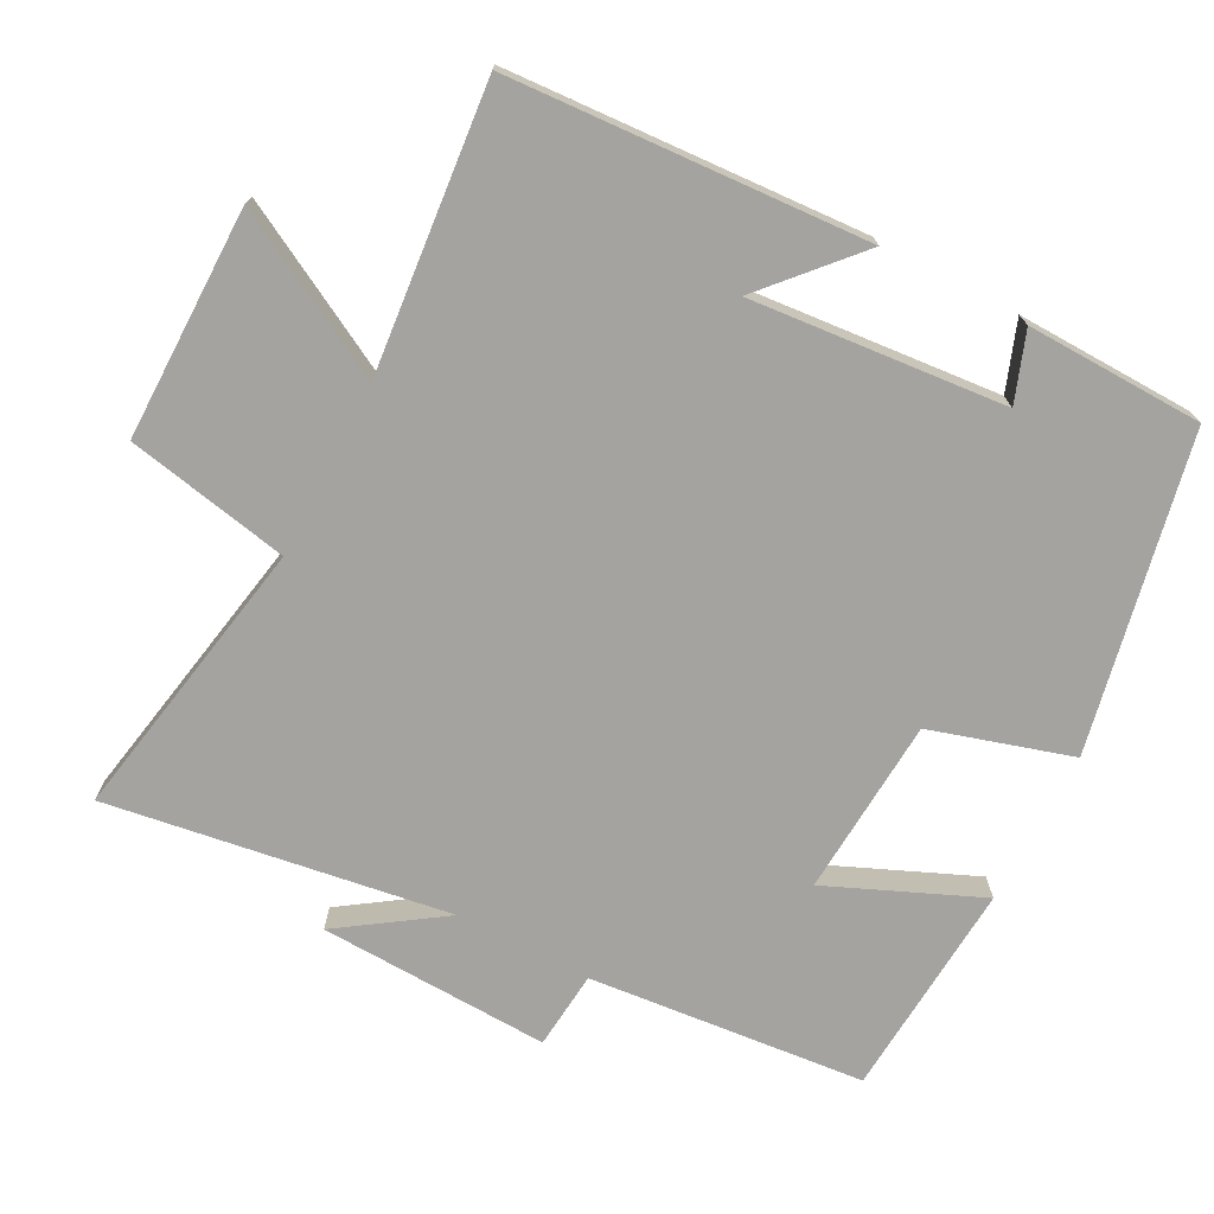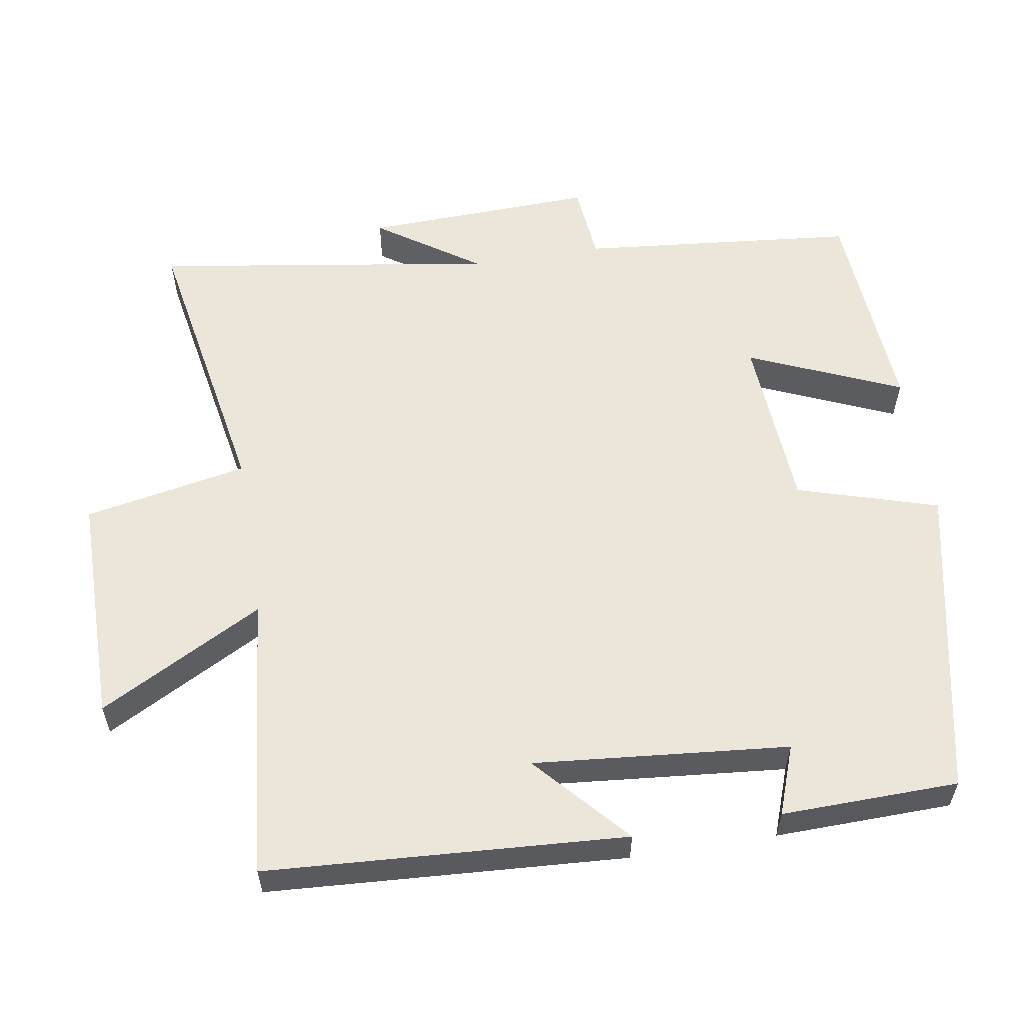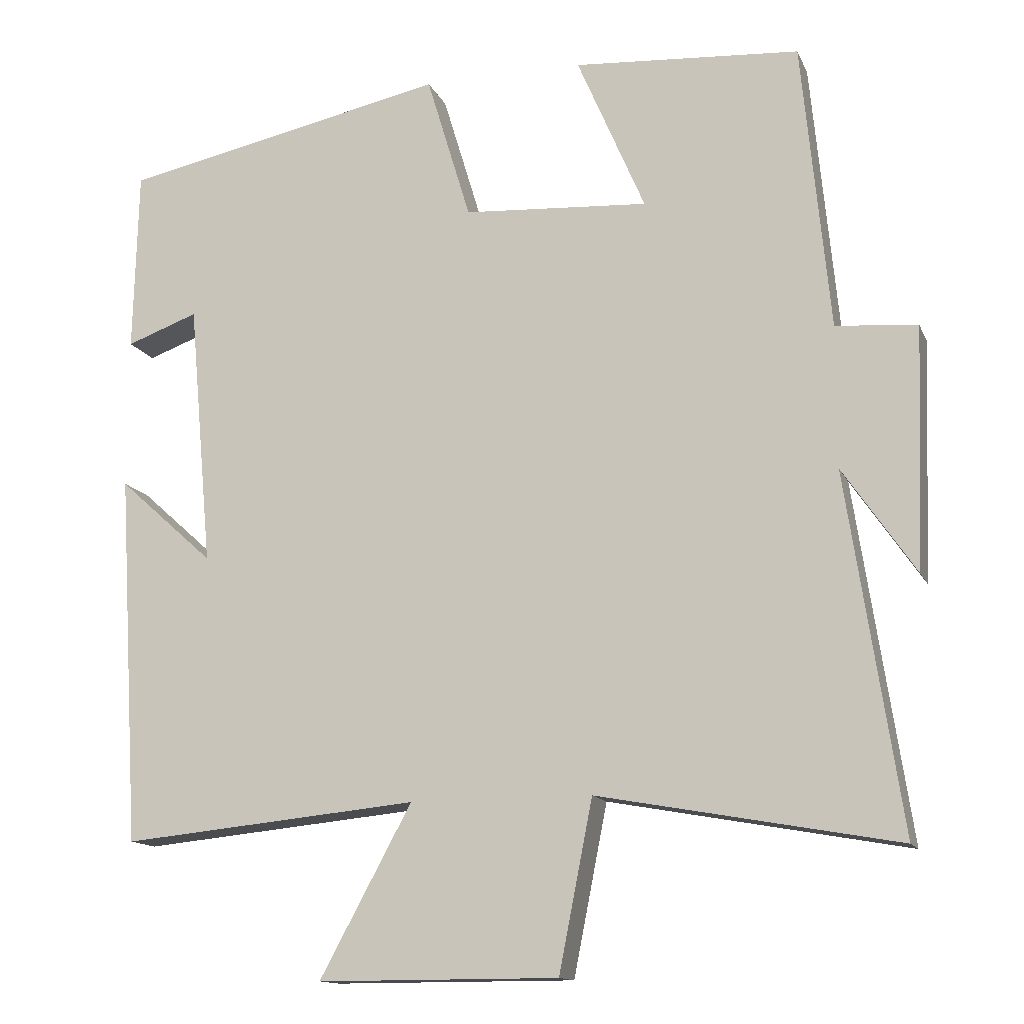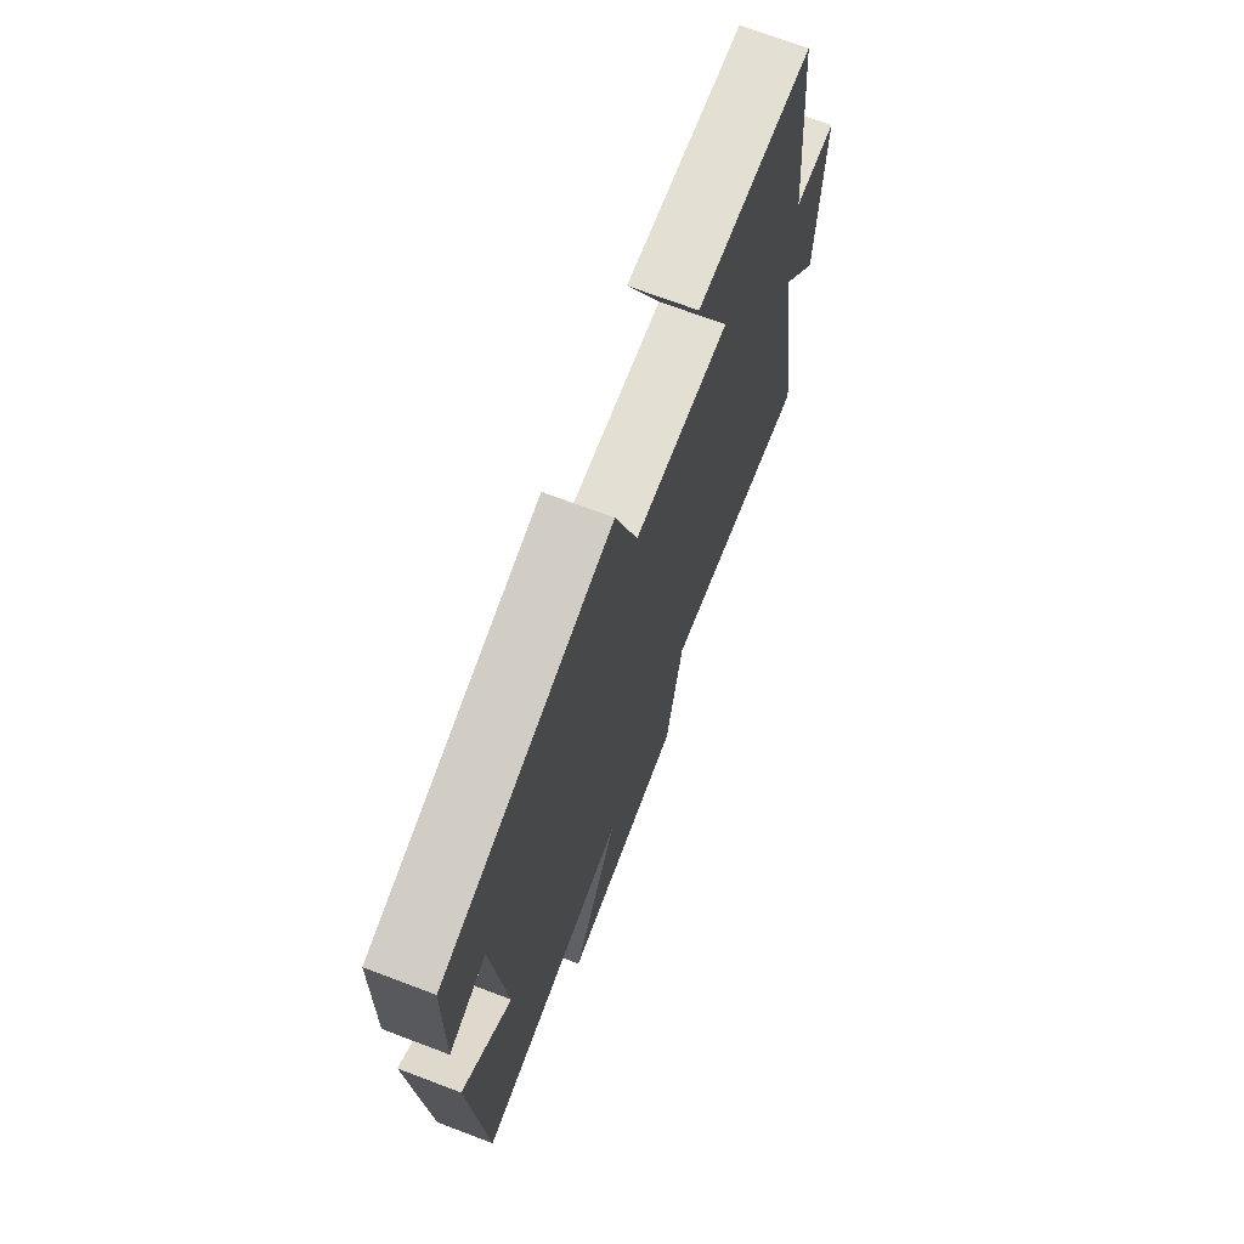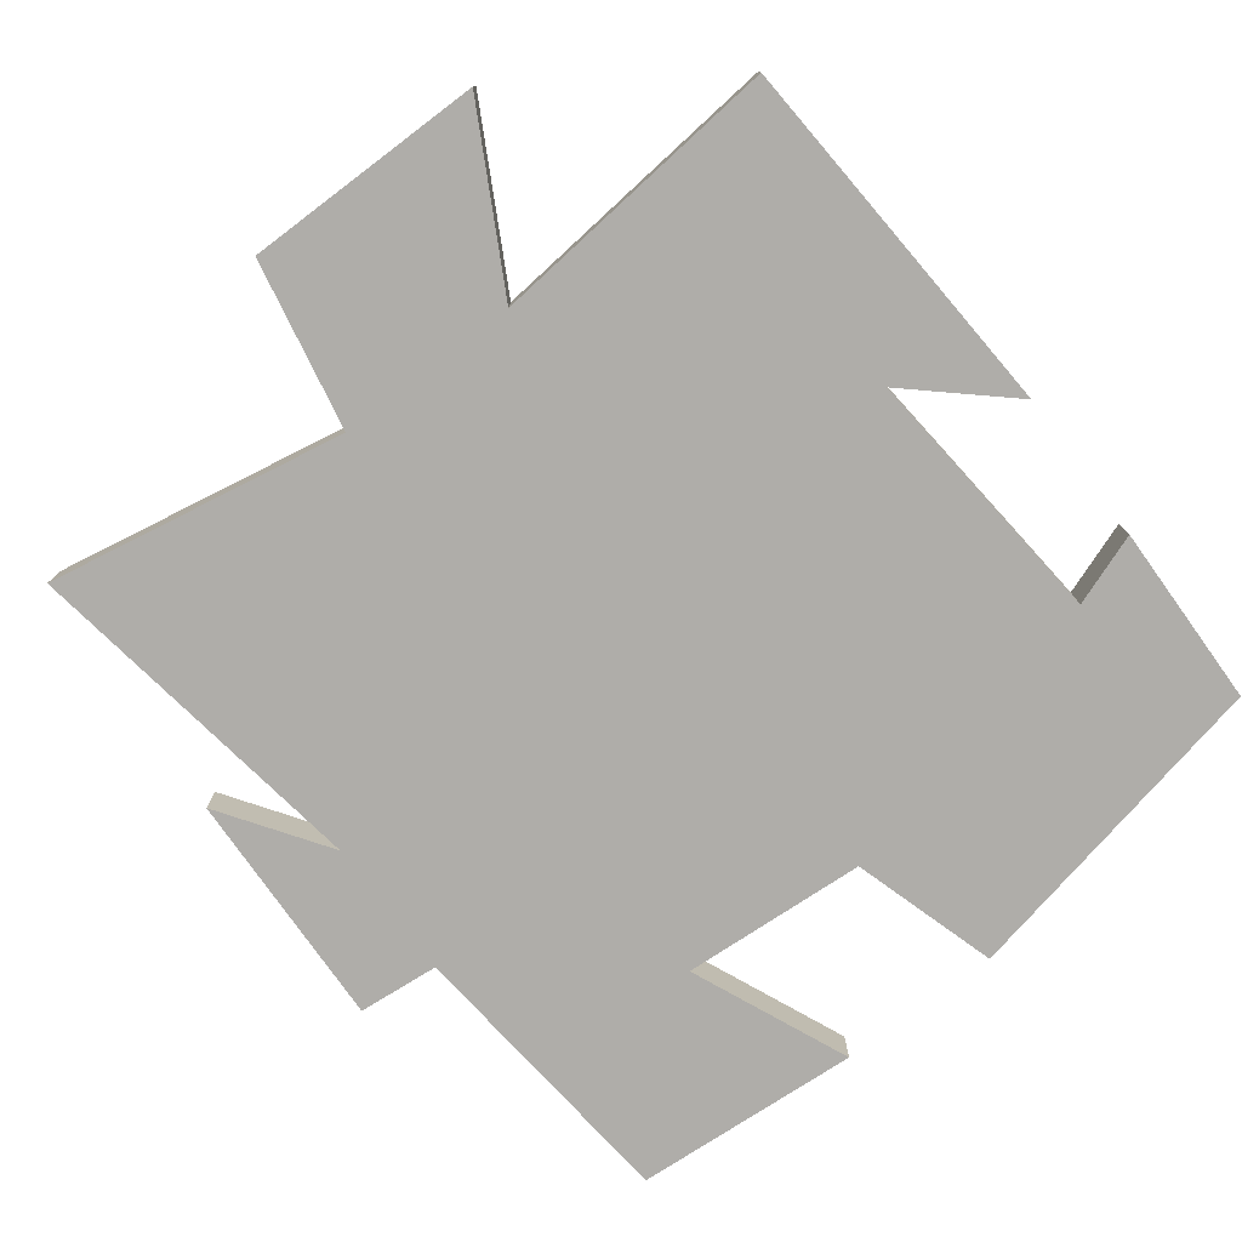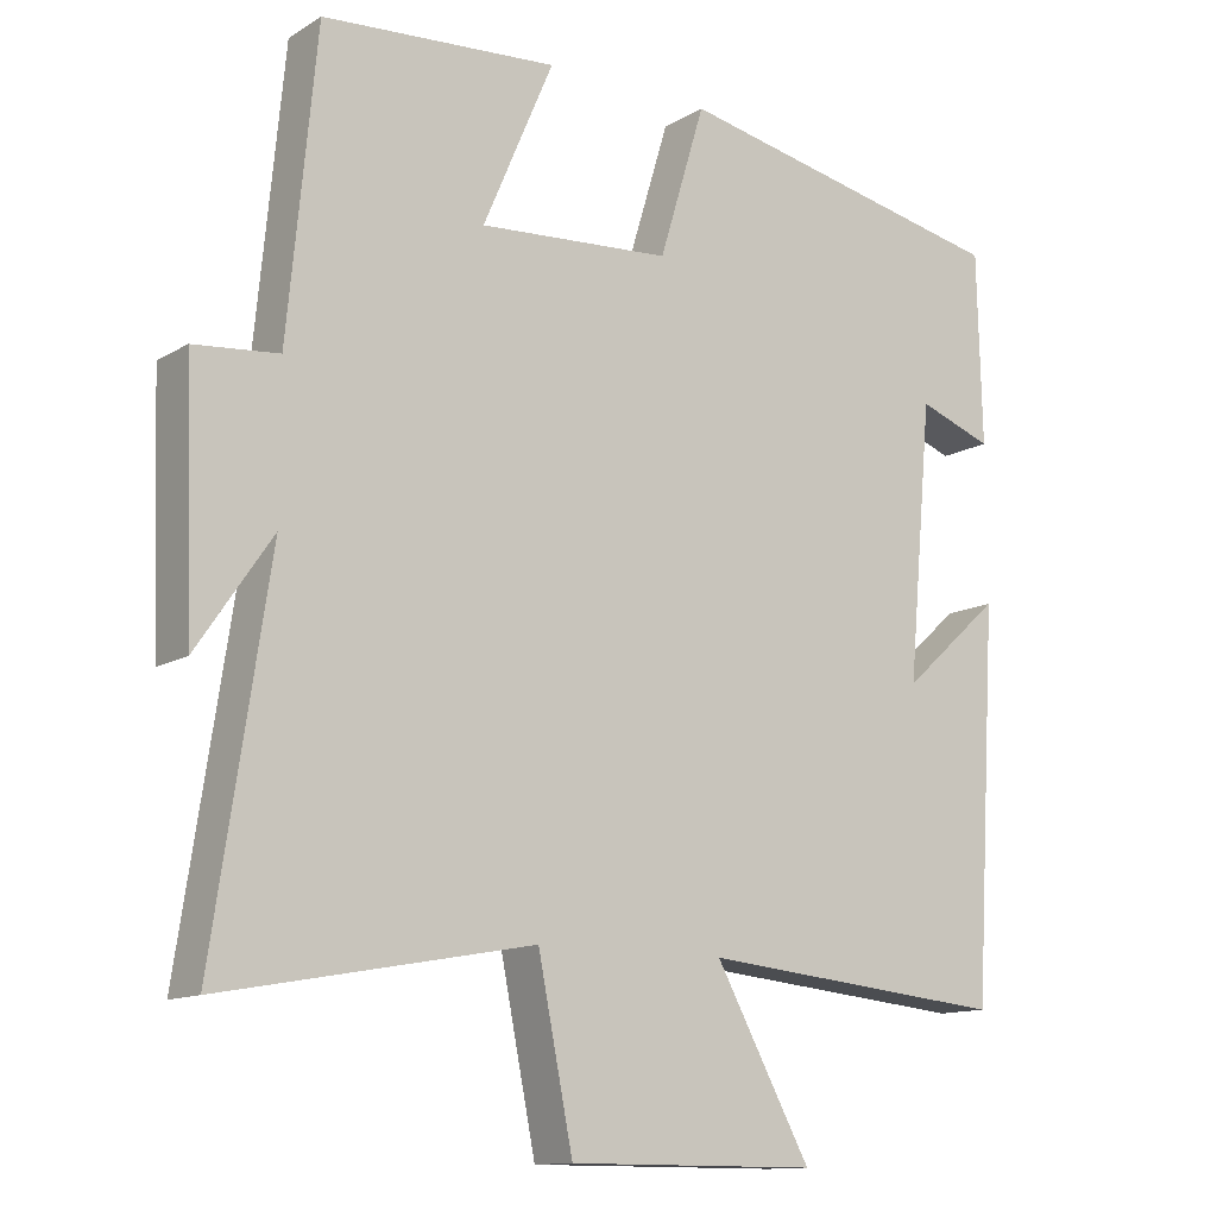
<metadata>
{"format":"obj","ext":"obj","renderer":"f3d","projection":"perspective","resolution":1024,"background":"white","views":[{"elev":-73.0,"azim":-117.7,"up":"+Y"},{"elev":57.4,"azim":-99.2,"up":"+Y"},{"elev":-13.6,"azim":17.4,"up":"+Z"},{"elev":70.8,"azim":-69.3,"up":"+Z"},{"elev":-77.3,"azim":-142.9,"up":"+Y"},{"elev":-12.5,"azim":143.8,"up":"+Z"}]}
</metadata>
<code>
v -0.494 0.07 0.409
v -0.056 0.07 0.5
v 0.003 0.07 0.304
v 0.251 0.07 0.288
v 0.16 0.07 0.5
v 0.463 0.07 0.479
v 0.5 0.07 0.093
v 0.609 0.07 0.083
v 0.597 0.07 -0.239
v 0.5 0.07 -0.097
v 0.572 0.07 -0.573
v 0.172 0.07 -0.5
v 0.127 0.07 -0.727
v -0.195 0.07 -0.727
v -0.072 0.07 -0.5
v -0.47 0.07 -0.539
v -0.5 0.07 -0.041
v -0.372 0.07 -0.156
v -0.404 0.07 0.198
v -0.5 0.07 0.163
v -0.494 0 0.409
v -0.056 0 0.5
v 0.003 0 0.304
v 0.251 0 0.288
v 0.16 0 0.5
v 0.463 0 0.479
v 0.5 0 0.093
v 0.609 0 0.083
v 0.597 0 -0.239
v 0.5 0 -0.097
v 0.572 0 -0.573
v 0.172 0 -0.5
v 0.127 0 -0.727
v -0.195 0 -0.727
v -0.072 0 -0.5
v -0.47 0 -0.539
v -0.5 0 -0.041
v -0.372 0 -0.156
v -0.404 0 0.198
v -0.5 0 0.163
f 19 20 1 2
f 18 19 2 3
f 15 16 17 18
f 15 18 3 4
f 12 13 14 15
f 12 15 4
f 10 11 12 4
f 7 8 9 10
f 6 7 10
f 4 5 6 10
f 22 21 40 39
f 23 22 39 38
f 38 37 36 35
f 24 23 38 35
f 35 34 33 32
f 24 35 32
f 24 32 31 30
f 30 29 28 27
f 30 27 26
f 30 26 25 24
f 1 21 22 2
f 2 22 23 3
f 3 23 24 4
f 4 24 25 5
f 5 25 26 6
f 6 26 27 7
f 7 27 28 8
f 8 28 29 9
f 9 29 30 10
f 10 30 31 11
f 11 31 32 12
f 12 32 33 13
f 13 33 34 14
f 14 34 35 15
f 15 35 36 16
f 16 36 37 17
f 17 37 38 18
f 18 38 39 19
f 19 39 40 20
f 20 40 21 1

</code>
